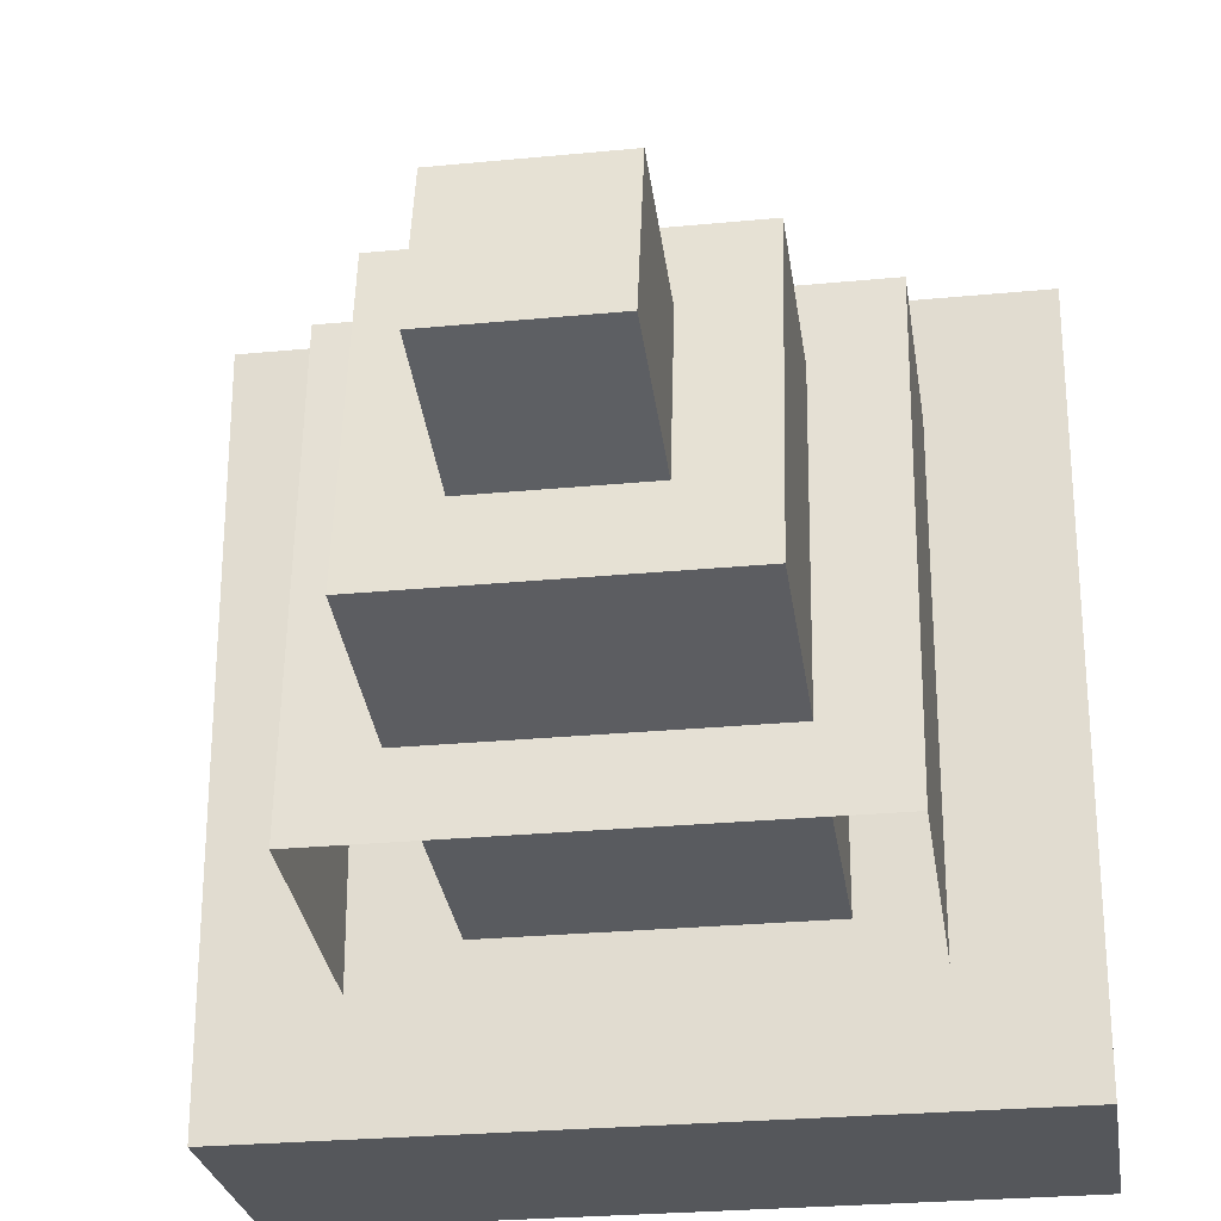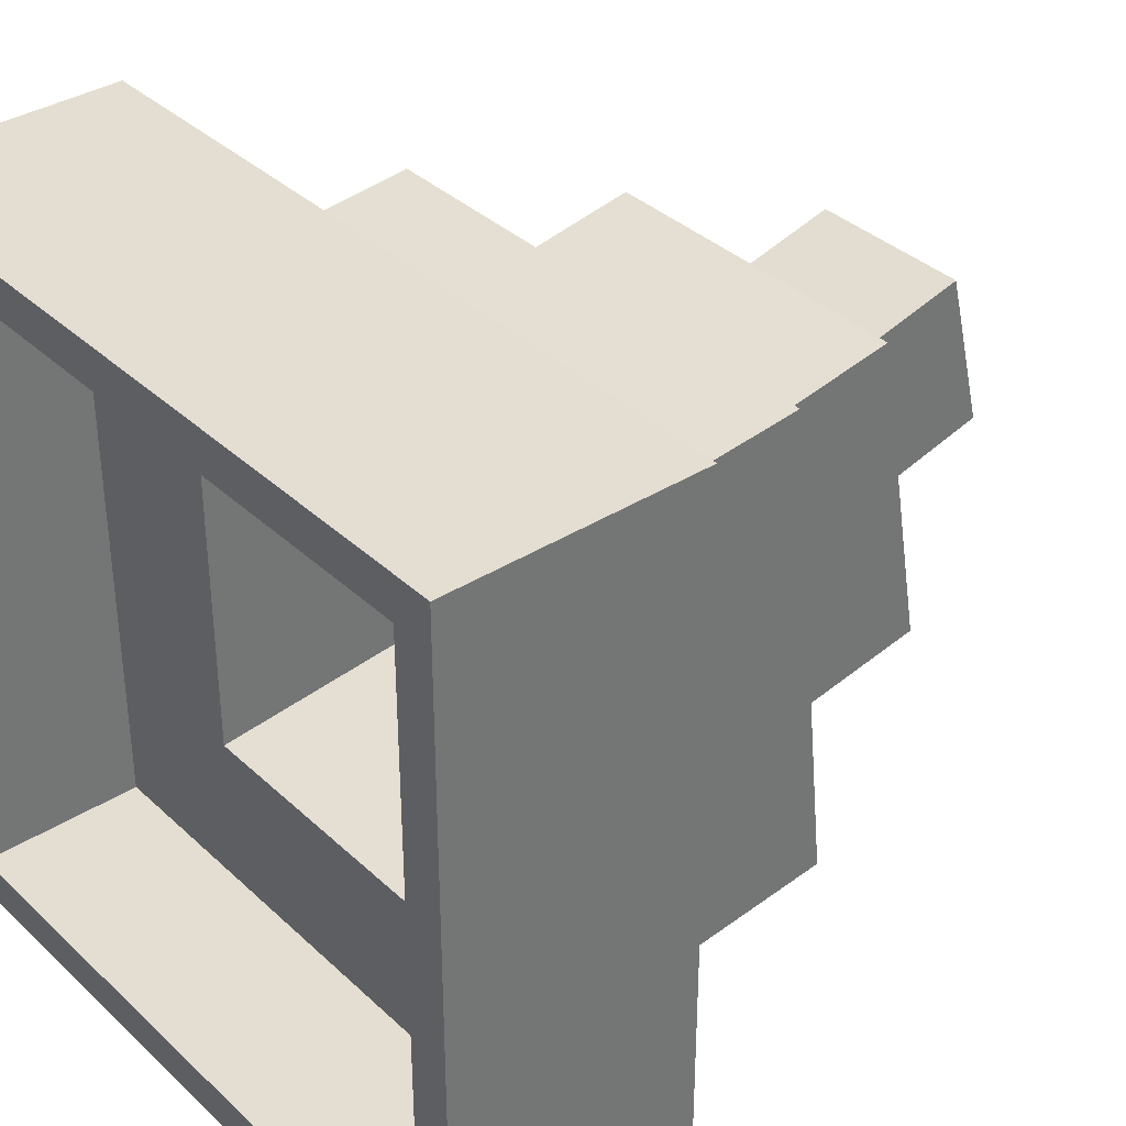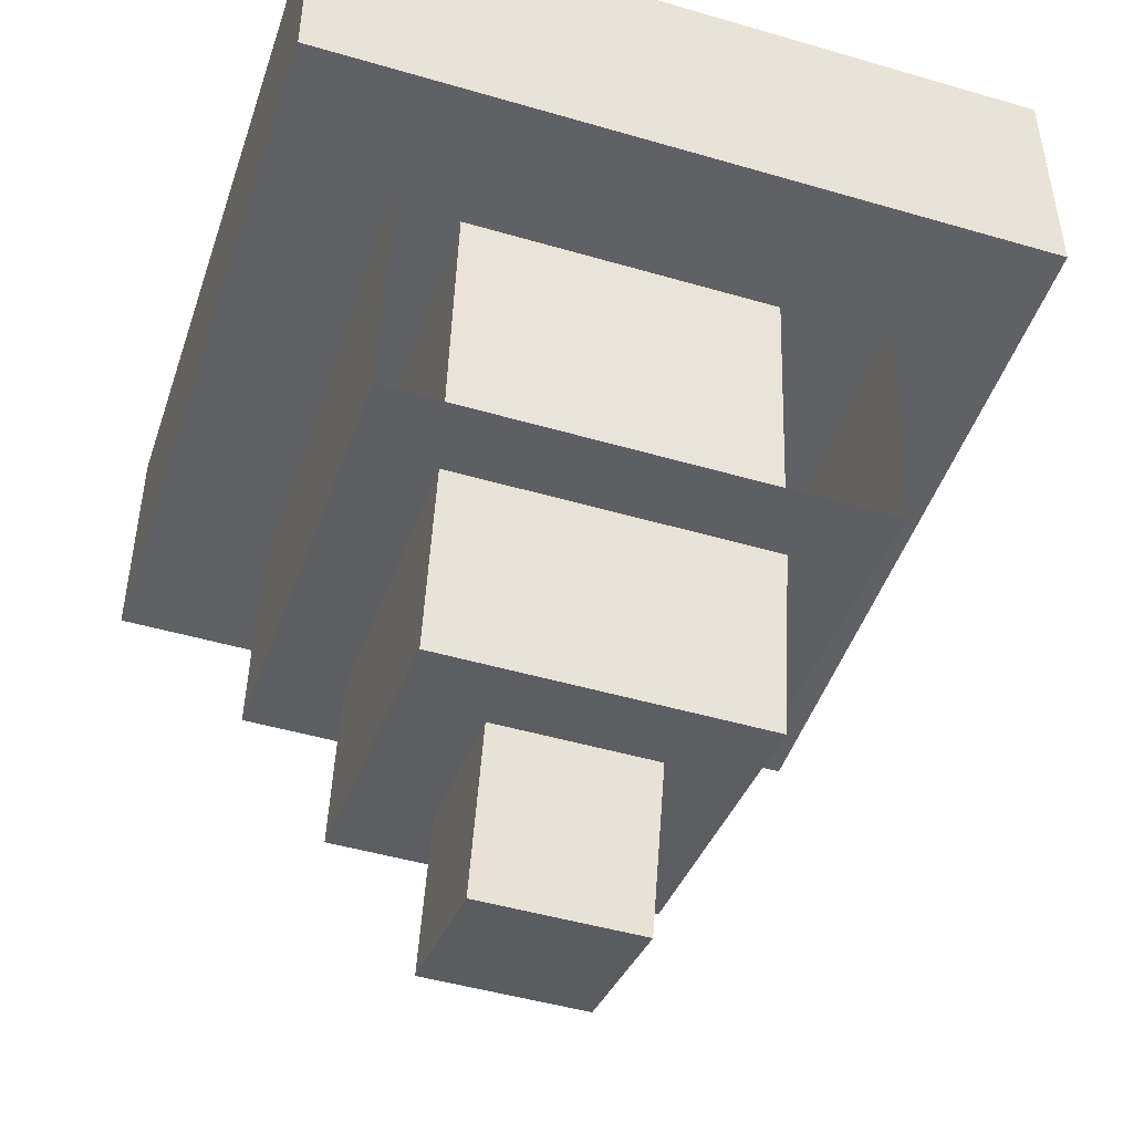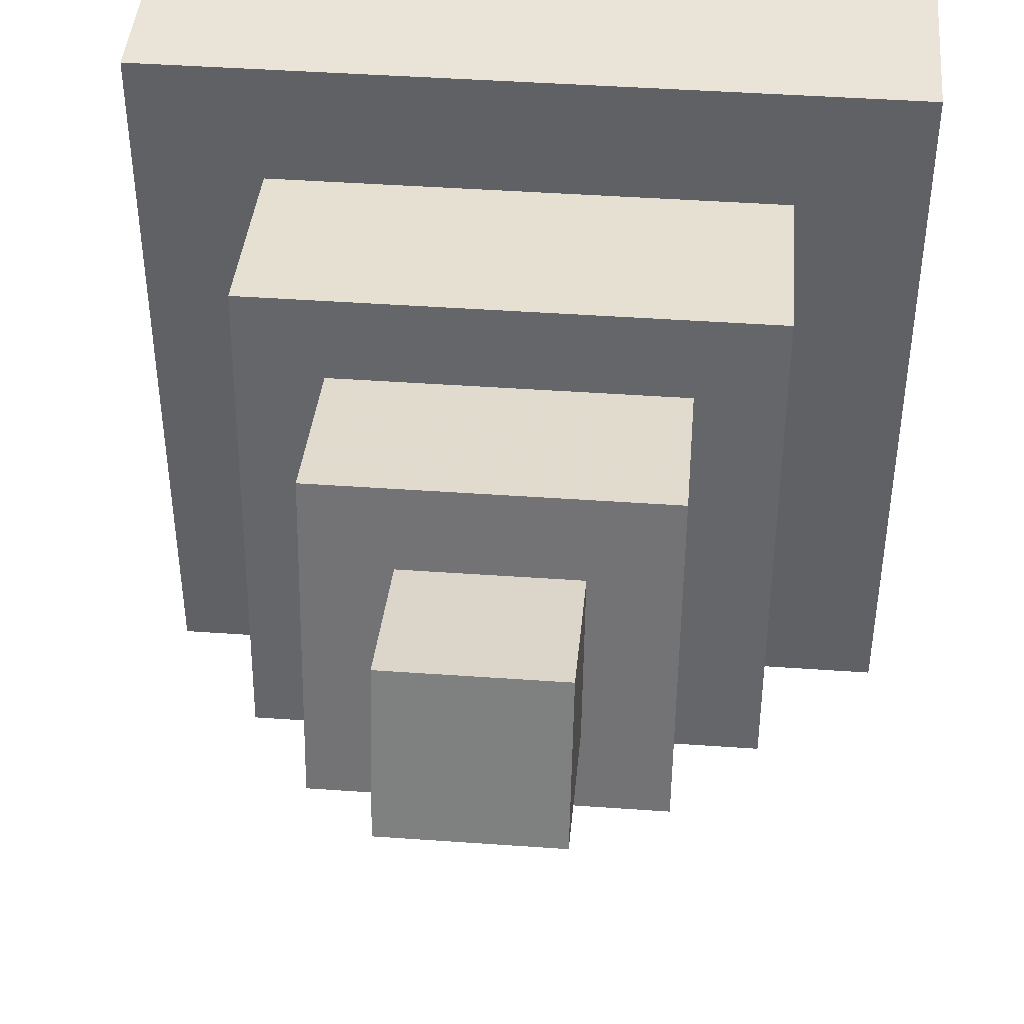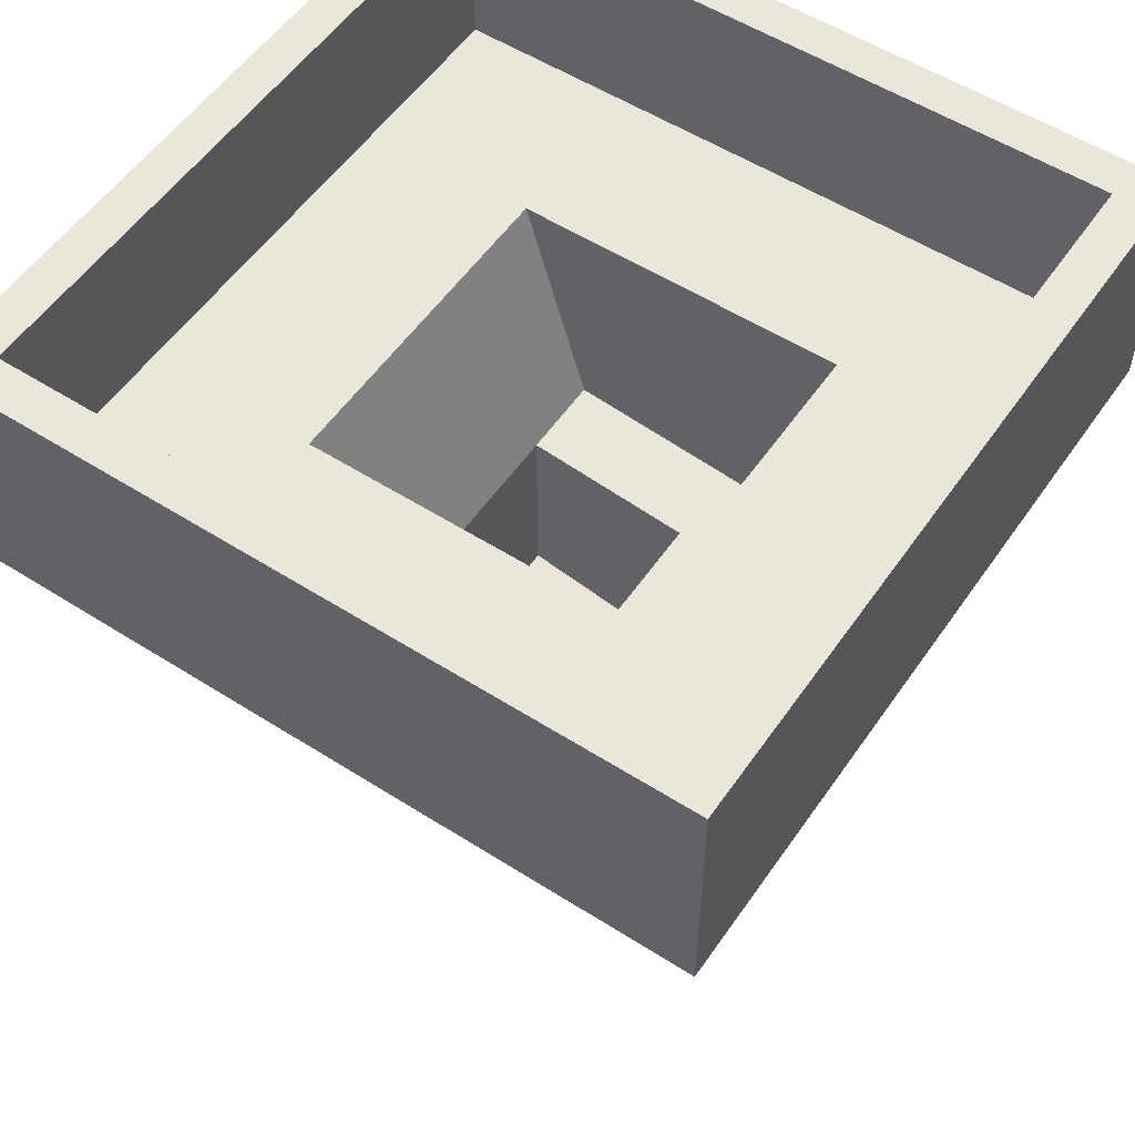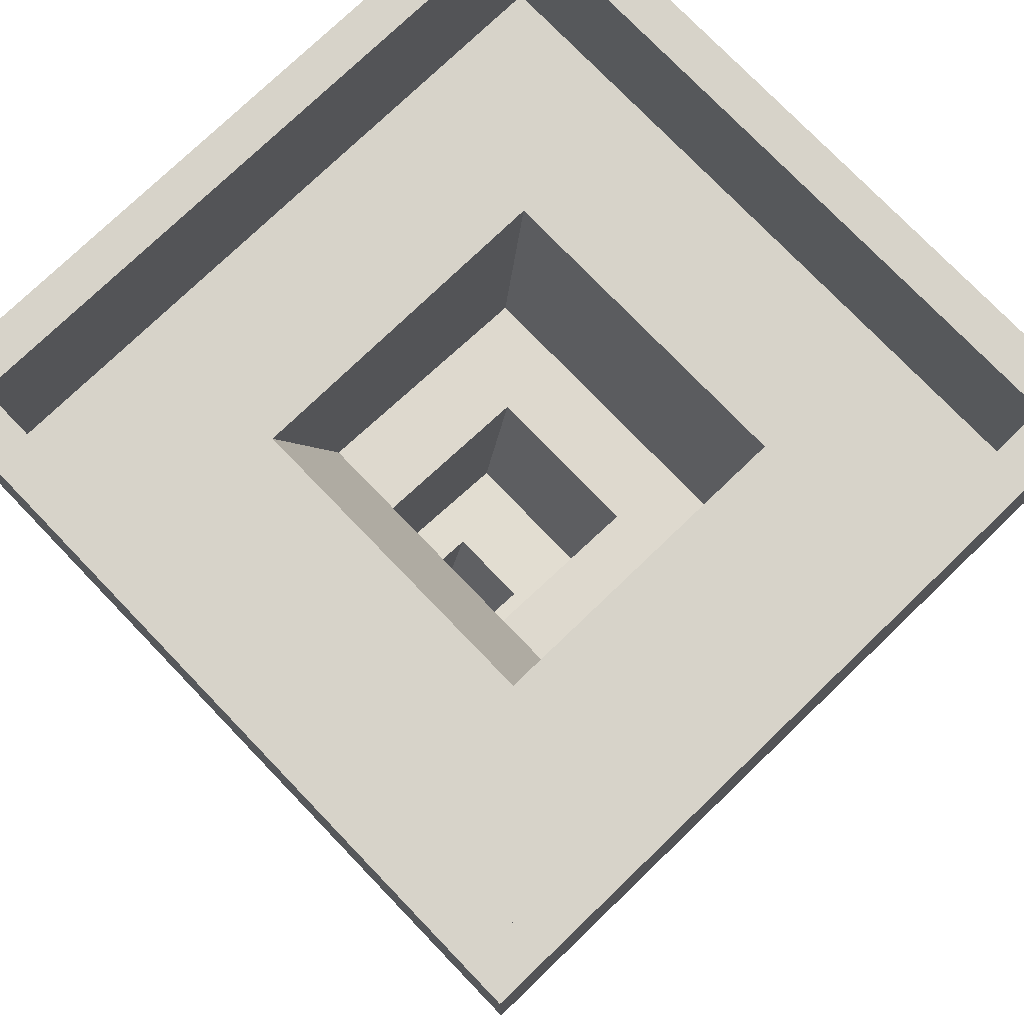
<metadata>
{"format":"obj","ext":"obj","renderer":"f3d","projection":"perspective","resolution":1024,"background":"white","views":[{"elev":-26.4,"azim":8.7,"up":"+Z"},{"elev":36.0,"azim":-129.7,"up":"+Z"},{"elev":-47.2,"azim":161.7,"up":"+Y"},{"elev":43.5,"azim":4.8,"up":"+Z"},{"elev":54.8,"azim":124.0,"up":"+Y"},{"elev":76.3,"azim":46.1,"up":"+Y"}]}
</metadata>
<code>
v -0.8 0.4 0.8
v -0.8 0 0.8
v 0.8 0 0.8
v 0.8 0.4 0.8
v -0.8 0.4 -0.8
v -0.8 0 -0.8
v -0.8 0 0.8
v -0.8 0.4 0.8
v 0.8 0.4 -0.8
v 0.8 0 -0.8
v -0.8 0 -0.8
v -0.8 0.4 -0.8
v 0.8 0.4 0.8
v 0.8 0 0.8
v 0.8 0 -0.8
v 0.8 0.4 -0.8
v -0.9 0.4 0.9
v -0.9 -0.2 0.9
v 0.9 -0.2 0.9
v 0.9 0.4 0.9
v -0.9 0.4 -0.9
v -0.9 -0.2 -0.9
v -0.9 -0.2 0.9
v -0.9 0.4 0.9
v 0.9 0.4 -0.9
v 0.9 -0.2 -0.9
v -0.9 -0.2 -0.9
v -0.9 0.4 -0.9
v 0.9 0.4 0.9
v 0.9 -0.2 0.9
v 0.9 -0.2 -0.9
v 0.9 0.4 -0.9
v 0.1 -1.388 0.1846
v -0.1 -1.388 0.1846
v -0.1 -1.379 0.2224
v 0.1 -1.379 0.2224
v -0.1 -0.9748 0.2224
v 0.1 -0.9748 0.2224
v 0.1 -1.379 0.2224
v -0.1 -1.379 0.2224
v -0.1 -0.9986 0.08744
v -0.1 -0.9748 0.2224
v -0.1 -1.379 0.2224
v -0.1 -1.388 0.1846
v 0.1 -1.379 0.2224
v 0.1 -0.9748 0.2224
v 0.1 -0.9986 0.08744
v 0.1 -1.388 0.1846
v 0.1 -1.388 0.1846
v 0.1 -0.9986 0.08744
v -0.1 -0.9986 0.08744
v -0.1 -1.388 0.1846
v -0.2 -0.9748 0.2224
v -0.1 -0.9748 0.2224
v -0.1 -0.9986 0.08744
v -0.2 -1.031 -0.09574
v 0.2 -1.031 -0.09574
v 0.1 -0.9986 0.08744
v 0.1 -0.9748 0.2224
v 0.2 -0.9748 0.2224
v -0.2 -1.031 -0.09574
v -0.1 -0.9986 0.08744
v 0.1 -0.9986 0.08744
v 0.2 -1.031 -0.09574
v -0.2 -0.5316 0.2224
v -0.1 -0.9748 0.2224
v -0.2 -0.9748 0.2224
v -0.2 -0.5316 0.2224
v 0.2 -0.5316 0.2224
v 0.1 -0.9748 0.2224
v -0.1 -0.9748 0.2224
v 0.2 -0.5316 0.2224
v 0.2 -0.9748 0.2224
v 0.1 -0.9748 0.2224
v -0.2 -1.031 -0.09574
v -0.2 -0.5735 -0.1764
v -0.2 -0.5316 0.2224
v -0.2 -0.9748 0.2224
v 0.2 -0.5735 -0.1764
v 0.2 -1.031 -0.09574
v 0.2 -0.9748 0.2224
v 0.2 -0.5316 0.2224
v -0.2 -0.5735 -0.1764
v -0.2 -1.031 -0.09574
v 0.2 -1.031 -0.09574
v 0.2 -0.5735 -0.1764
v -0.4 -0.5316 0.2224
v -0.2 -0.5316 0.2224
v -0.2 -0.5735 -0.1764
v -0.4 -0.5929 -0.3609
v 0.4 -0.5929 -0.3609
v 0.2 -0.5735 -0.1764
v 0.2 -0.5316 0.2224
v 0.4 -0.5316 0.2224
v -0.4 -0.5929 -0.3609
v -0.2 -0.5735 -0.1764
v 0.2 -0.5735 -0.1764
v 0.4 -0.5929 -0.3609
v -0.4 -0.5929 -0.3609
v -0.4 0 -0.4232
v -0.4 0 0.3812
v -0.4 -0.5316 0.2224
v -0.4 0 0.3812
v -0.2 -0.5316 0.2224
v -0.4 -0.5316 0.2224
v -0.4 0 0.3812
v 0.4 0 0.3812
v 0.2 -0.5316 0.2224
v -0.2 -0.5316 0.2224
v 0.4 0 0.3812
v 0.4 -0.5316 0.2224
v 0.2 -0.5316 0.2224
v 0.4 0 -0.4232
v 0.4 -0.5929 -0.3609
v 0.4 -0.5316 0.2224
v 0.4 0 0.3812
v -0.4 0 -0.4232
v -0.4 -0.5929 -0.3609
v 0.4 -0.5929 -0.3609
v 0.4 0 -0.4232
v 0.8 0 0.8
v 0.4 0 0.3812
v -0.4 0 0.3812
v -0.8 0 0.8
v -0.8 0 0.8
v -0.4 0 0.3812
v -0.4 0 -0.4232
v -0.8 0 -0.8
v 0.8 0 -0.8
v 0.4 0 -0.4232
v 0.4 0 0.3812
v 0.8 0 0.8
v -0.8 0 -0.8
v -0.4 0 -0.4232
v 0.4 0 -0.4232
v 0.8 0 -0.8
v 0.9 0.4 0.9
v 0.8 0.4 0.8
v -0.8 0.4 0.8
v -0.9 0.4 0.9
v -0.9 0.4 0.9
v -0.8 0.4 0.8
v -0.8 0.4 -0.8
v -0.9 0.4 -0.9
v 0.9 0.4 -0.9
v 0.8 0.4 -0.8
v 0.8 0.4 0.8
v 0.9 0.4 0.9
v -0.9 0.4 -0.9
v -0.8 0.4 -0.8
v 0.8 0.4 -0.8
v 0.9 0.4 -0.9
v -0.9 -0.2 0.9
v -0.6 -0.2 0.6033
v 0.6 -0.2 0.6033
v 0.9 -0.2 0.9
v -0.9 -0.2 -0.9
v -0.6 -0.2 -0.6033
v -0.6 -0.2 0.6033
v -0.9 -0.2 0.9
v 0.9 -0.2 0.9
v 0.6 -0.2 0.6033
v 0.6 -0.2 -0.6033
v 0.9 -0.2 -0.9
v 0.9 -0.2 -0.9
v 0.6 -0.2 -0.6033
v -0.6 -0.2 -0.6033
v -0.9 -0.2 -0.9
v -0.6 -0.2 0.6033
v -0.6 -0.6873 0.6545
v 0.6 -0.6873 0.6545
v 0.6 -0.2 0.6033
v -0.6 -0.2 0.6033
v -0.6 -0.2 -0.6033
v -0.6 -0.8127 -0.5389
v -0.6 -0.6873 0.6545
v 0.6 -0.2 -0.6033
v 0.6 -0.2 0.6033
v 0.6 -0.6873 0.6545
v 0.6 -0.8127 -0.5389
v -0.6 -0.6873 0.6545
v -0.4 -0.7081 0.4566
v 0.4 -0.7081 0.4566
v 0.6 -0.6873 0.6545
v -0.6 -0.8127 -0.5389
v -0.4 -0.7919 -0.341
v -0.4 -0.7081 0.4566
v -0.6 -0.6873 0.6545
v 0.6 -0.6873 0.6545
v 0.4 -0.7081 0.4566
v 0.4 -0.7919 -0.341
v 0.6 -0.8127 -0.5389
v 0.6 -0.8127 -0.5389
v 0.4 -0.7919 -0.341
v -0.4 -0.7919 -0.341
v -0.6 -0.8127 -0.5389
v -0.4 -1.124 0.5299
v 0.4 -1.124 0.5299
v 0.4 -0.7081 0.4566
v -0.4 -0.7081 0.4566
v -0.4 -1.263 -0.258
v -0.4 -1.124 0.5299
v -0.4 -0.7081 0.4566
v -0.4 -0.7919 -0.341
v 0.4 -1.124 0.5299
v 0.4 -1.263 -0.258
v 0.4 -0.7919 -0.341
v 0.4 -0.7081 0.4566
v -0.4 -0.7919 -0.341
v 0.4 -0.7919 -0.341
v 0.4 -1.263 -0.258
v -0.4 -1.263 -0.258
v -0.4 -1.124 0.5299
v -0.2 -1.158 0.3334
v 0.2 -1.158 0.3334
v 0.4 -1.124 0.5299
v -0.4 -1.263 -0.258
v -0.2 -1.228 -0.0615
v -0.2 -1.158 0.3334
v -0.4 -1.124 0.5299
v 0.4 -1.124 0.5299
v 0.2 -1.158 0.3334
v 0.2 -1.228 -0.0615
v 0.4 -1.263 -0.258
v 0.4 -1.263 -0.258
v 0.2 -1.228 -0.0615
v -0.2 -1.228 -0.0615
v -0.4 -1.263 -0.258
v -0.2 -1.534 0.427
v 0.2 -1.534 0.427
v 0.2 -1.158 0.3334
v -0.2 -1.158 0.3334
v -0.2 -1.158 0.3334
v -0.2 -1.228 -0.0615
v -0.2 -1.631 0.03889
v -0.2 -1.534 0.427
v 0.2 -1.228 -0.0615
v 0.2 -1.158 0.3334
v 0.2 -1.534 0.427
v 0.2 -1.631 0.03889
v -0.2 -1.228 -0.0615
v 0.2 -1.228 -0.0615
v 0.2 -1.631 0.03889
v -0.2 -1.631 0.03889
v -0.2 -1.631 0.03889
v 0.2 -1.631 0.03889
v 0.2 -1.534 0.427
v -0.2 -1.534 0.427
g mesh7502677
f 1 3 2
f 3 1 4
f 5 7 6
f 7 5 8
f 9 11 10
f 11 9 12
f 13 15 14
f 15 13 16
g mesh7502679
f 17 18 19
f 19 20 17
f 21 22 23
f 23 24 21
f 25 26 27
f 27 28 25
f 29 30 31
f 31 32 29
f 33 34 35
f 35 36 33
f 37 38 39
f 39 40 37
f 41 42 43
f 43 44 41
f 45 46 47
f 47 48 45
f 49 50 51
f 51 52 49
f 53 54 55
f 55 56 53
f 57 58 59
f 59 60 57
f 61 62 63
f 63 64 61
f 65 66 67
f 68 69 70
f 70 71 68
f 72 73 74
f 75 76 77
f 77 78 75
f 79 80 81
f 81 82 79
f 83 84 85
f 85 86 83
f 87 88 89
f 89 90 87
f 91 92 93
f 93 94 91
f 95 96 97
f 97 98 95
f 99 100 101
f 101 102 99
f 103 104 105
f 106 107 108
f 108 109 106
f 110 111 112
f 113 114 115
f 115 116 113
f 117 118 119
f 119 120 117
f 121 122 123
f 123 124 121
f 125 126 127
f 127 128 125
f 129 130 131
f 131 132 129
f 133 134 135
f 135 136 133
f 137 138 139
f 139 140 137
f 141 142 143
f 143 144 141
f 145 146 147
f 147 148 145
f 149 150 151
f 151 152 149
f 153 154 155
f 155 156 153
f 157 158 159
f 159 160 157
f 161 162 163
f 163 164 161
f 165 166 167
f 167 168 165
f 169 170 171
f 171 172 169
f 173 174 175
f 175 176 173
f 177 178 179
f 179 180 177
f 181 182 183
f 183 184 181
f 185 186 187
f 187 188 185
f 189 190 191
f 191 192 189
f 193 194 195
f 195 196 193
f 197 198 199
f 199 200 197
f 201 202 203
f 203 204 201
f 205 206 207
f 207 208 205
f 209 210 211
f 211 212 209
f 213 214 215
f 215 216 213
f 217 218 219
f 219 220 217
f 221 222 223
f 223 224 221
f 225 226 227
f 227 228 225
f 229 230 231
f 231 232 229
f 233 234 235
f 235 236 233
f 237 238 239
f 239 240 237
f 241 242 243
f 243 244 241
f 245 246 247
f 247 248 245

</code>
